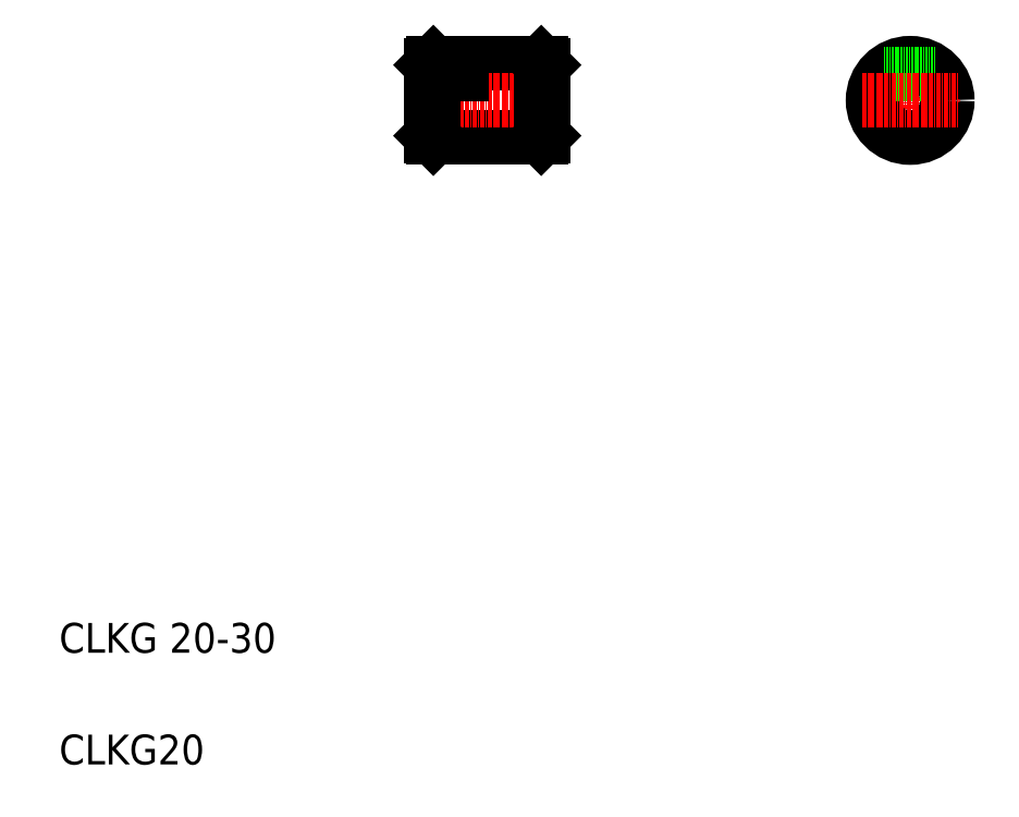
<metadata>
{"format":"dxf","ext":"dxf","renderer":"ezdxf+matplotlib","layout":"modelspace","background":"white","min_lineweight":24,"dpi":150}
</metadata>
<code>
0
SECTION
2
ENTITIES
0
TEXT
8
0
10
-94.48
20
129.2
30
0
40
8
1
CLKG 20-30
0
TEXT
8
0
10
-94.48
20
99.24
30
0
40
8
1
CLKG20
0
LINE
8
0
10
13.6
20
287.6
30
0
11
35.1
21
287.6
31
0
0
LINE
8
0
10
6.102
20
267.6
30
0
11
35.1
21
267.6
31
0
0
LINE
8
CENTER
10
2.602
20
277.6
30
0
11
37.9
21
277.6
31
0
0
LINE
8
0
10
5.602
20
287.1
30
0
11
5.602
21
268.1
31
0
0
LINE
8
0
10
6.102
20
287.6
30
0
11
6.102
21
267.6
31
0
0
LINE
8
0
10
5.602
20
268.1
30
0
11
6.102
21
267.6
31
0
0
LINE
8
0
10
9.902
20
284.6
30
0
11
13.6
21
284.6
31
0
0
LINE
8
0
10
6.102
20
287.6
30
0
11
9.902
21
287.6
31
0
0
LINE
8
0
10
5.602
20
287.1
30
0
11
6.102
21
287.6
31
0
0
LINE
8
0
10
9.902
20
287.6
30
0
11
9.902
21
284.6
31
0
0
LINE
8
0
10
13.6
20
287.6
30
0
11
13.6
21
284.6
31
0
0
LINE
8
0
10
24.35
20
287.6
30
0
11
24.35
21
287.6
31
0
0
LINE
8
0
10
18.98
20
287.6
30
0
11
18.98
21
287.6
31
0
0
LINE
8
0
10
35.6
20
287.1
30
0
11
35.6
21
268.1
31
0
0
LINE
8
0
10
35.1
20
287.6
30
0
11
35.1
21
267.6
31
0
0
LINE
8
0
10
35.1
20
267.6
30
0
11
35.6
21
268.1
31
0
0
LINE
8
0
10
35.6
20
287.1
30
0
11
35.1
21
287.6
31
0
0
LINE
8
CENTER
10
134.3
20
290.6
30
0
11
134.3
21
264.6
31
0
0
CIRCLE
8
0
10
134.3
20
277.6
30
0
40
10
0
LINE
8
0
10
127.1
20
284.6
30
0
11
141.4
21
284.6
31
0
0
LINE
8
CENTER
10
121.3
20
277.6
30
0
11
147.3
21
277.6
31
0
0
ENDSEC
0
EOF

</code>
